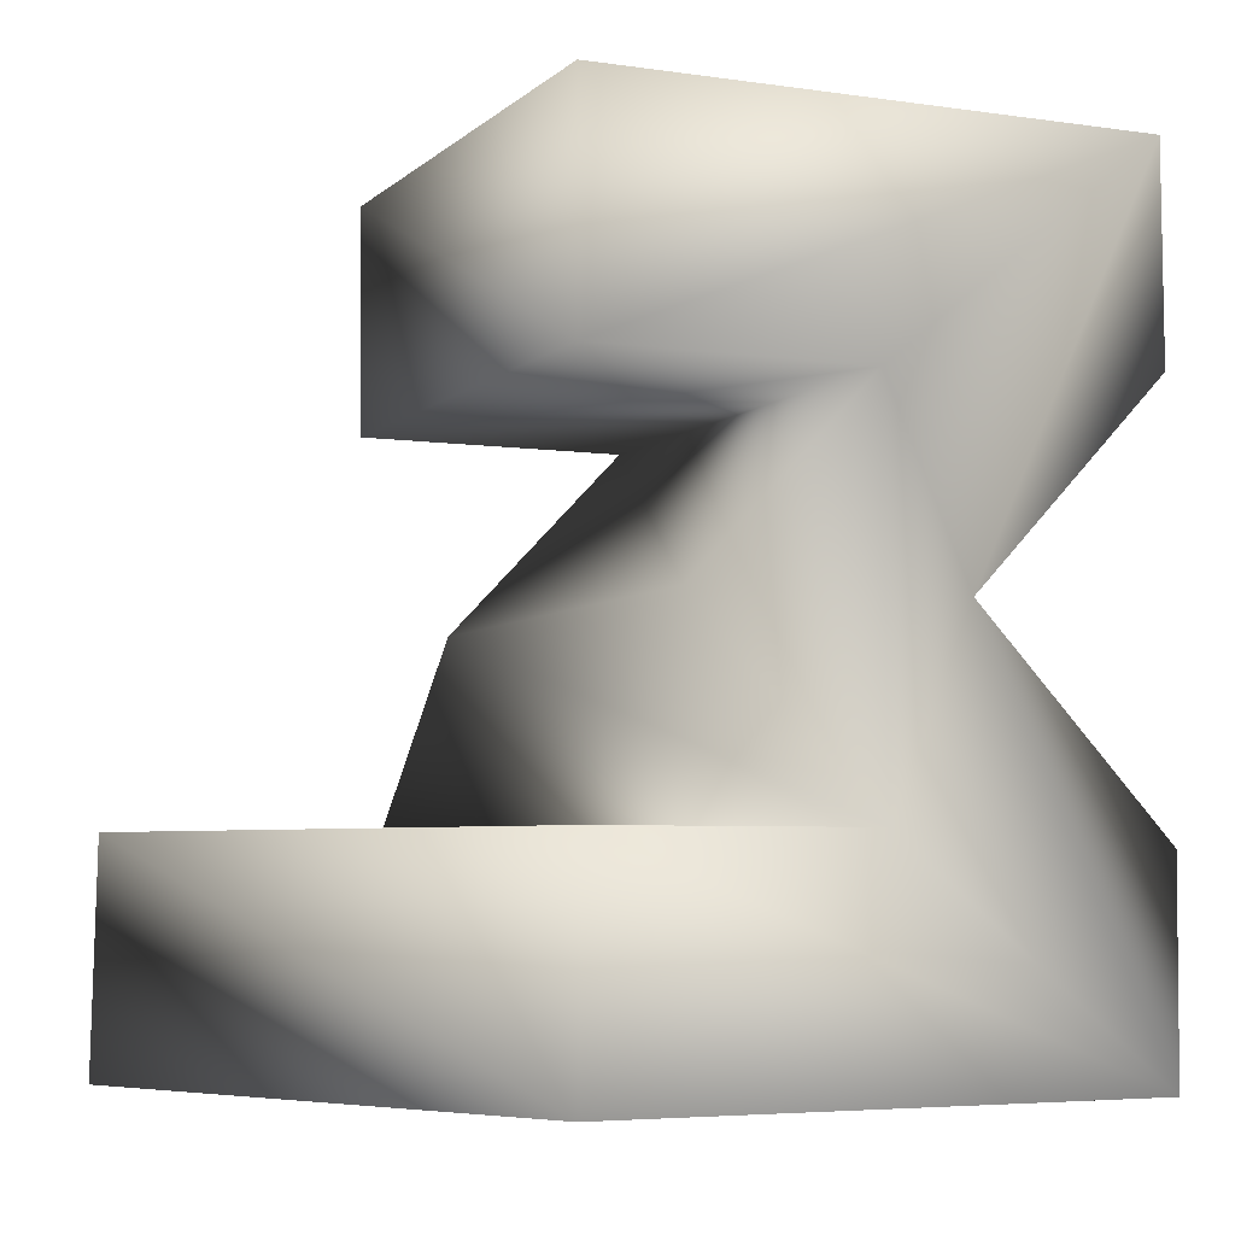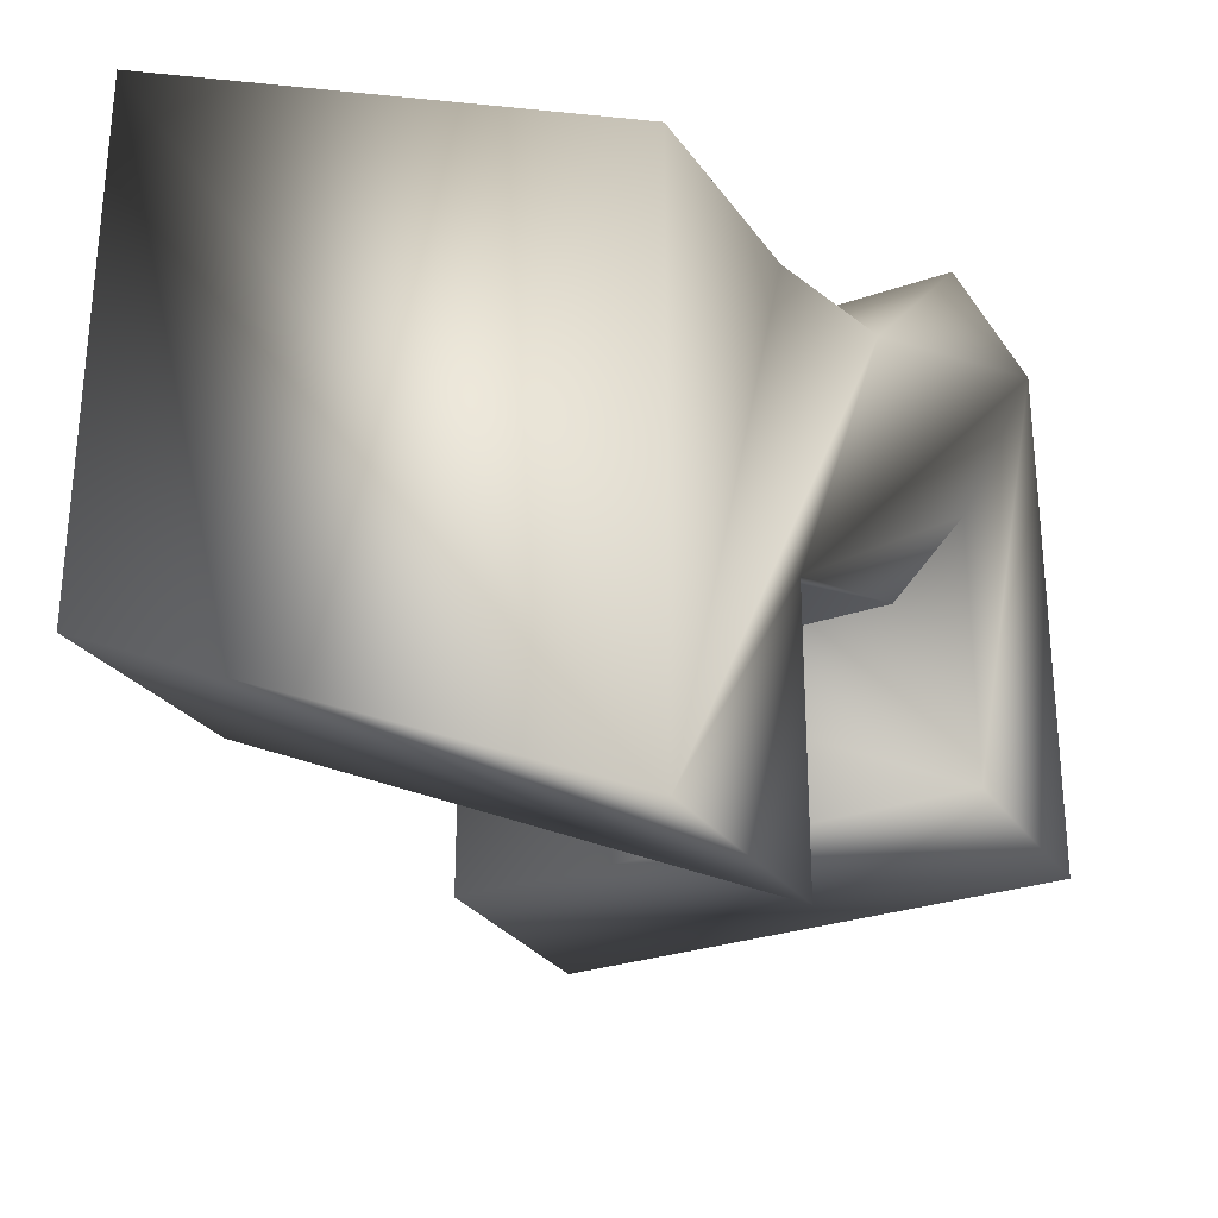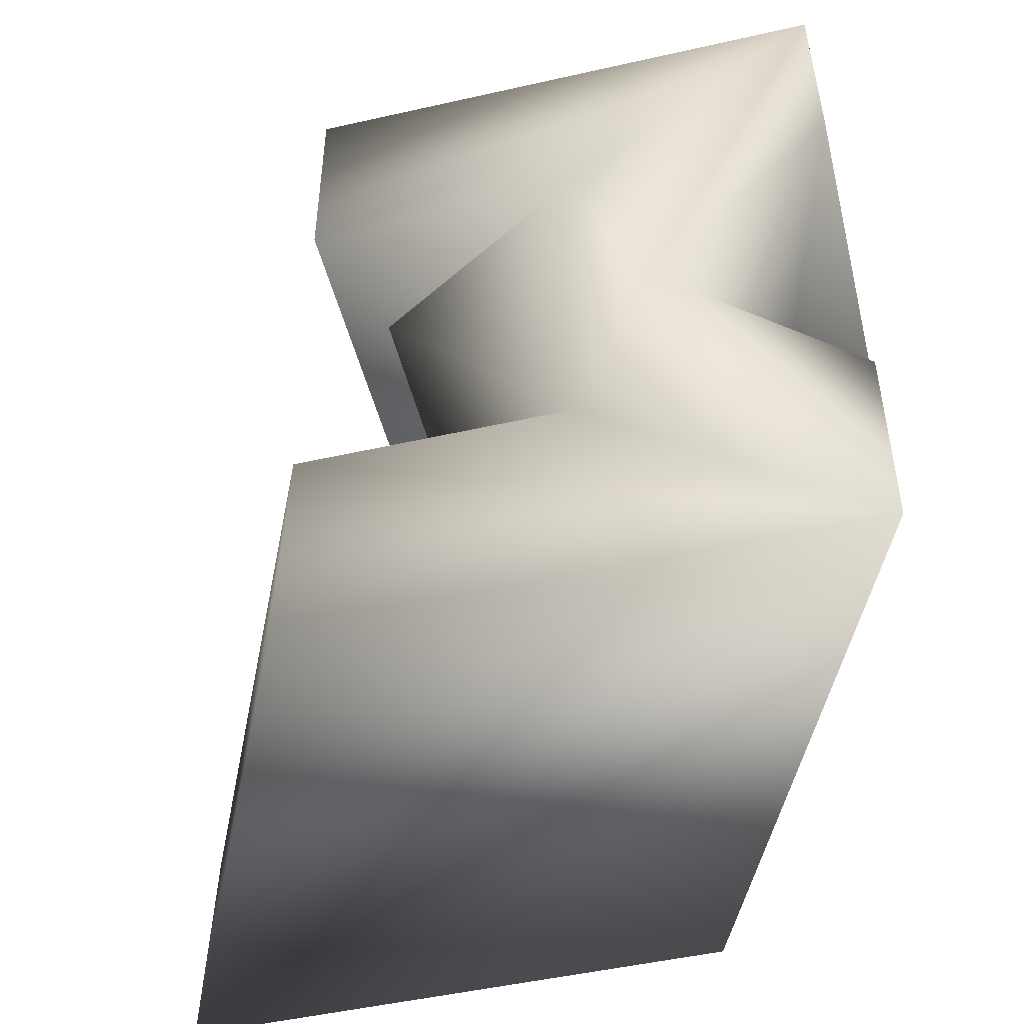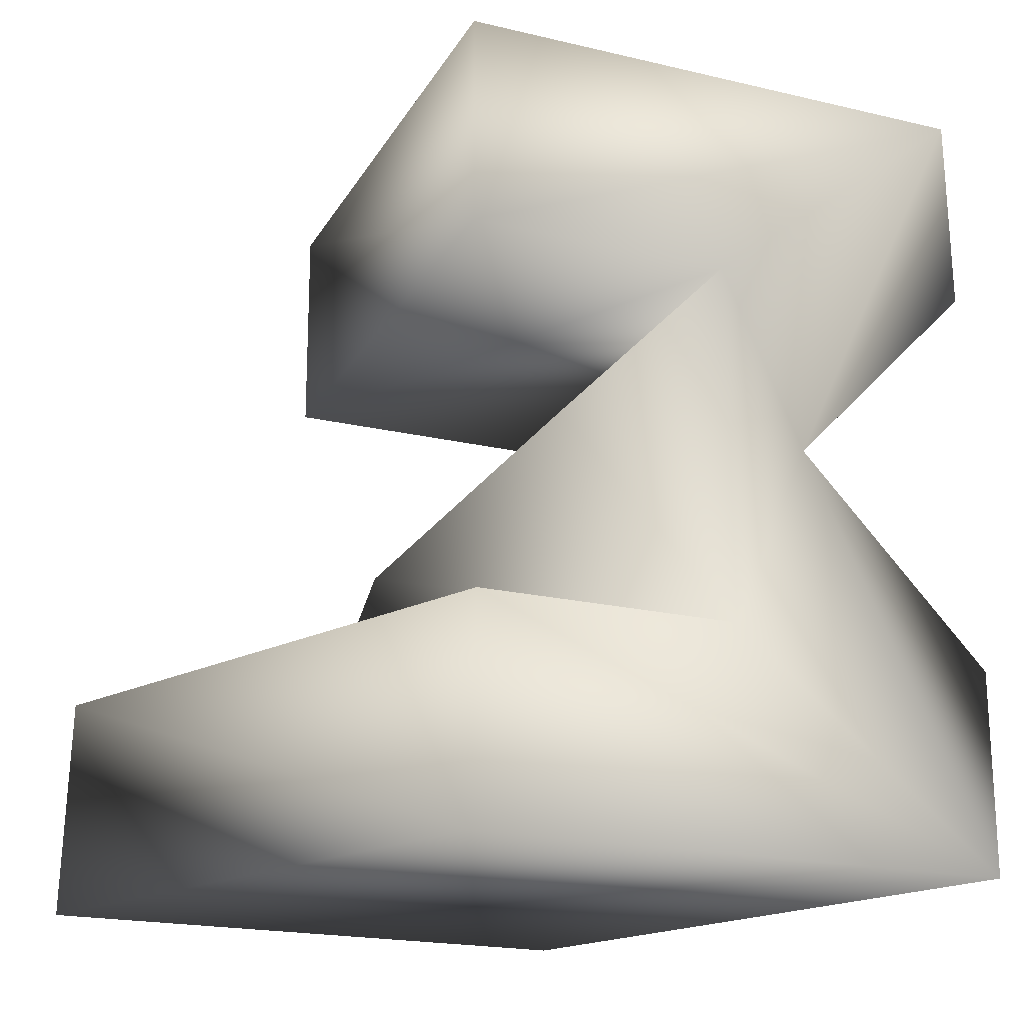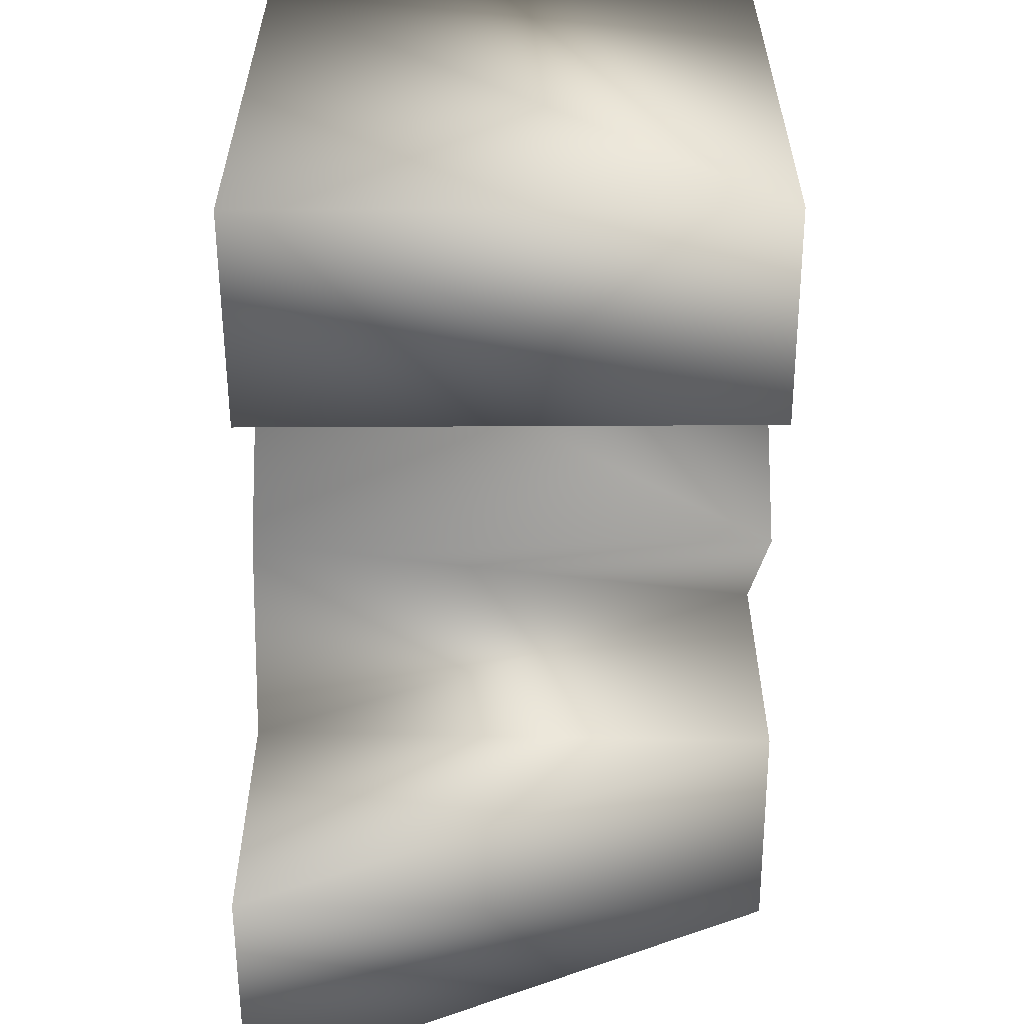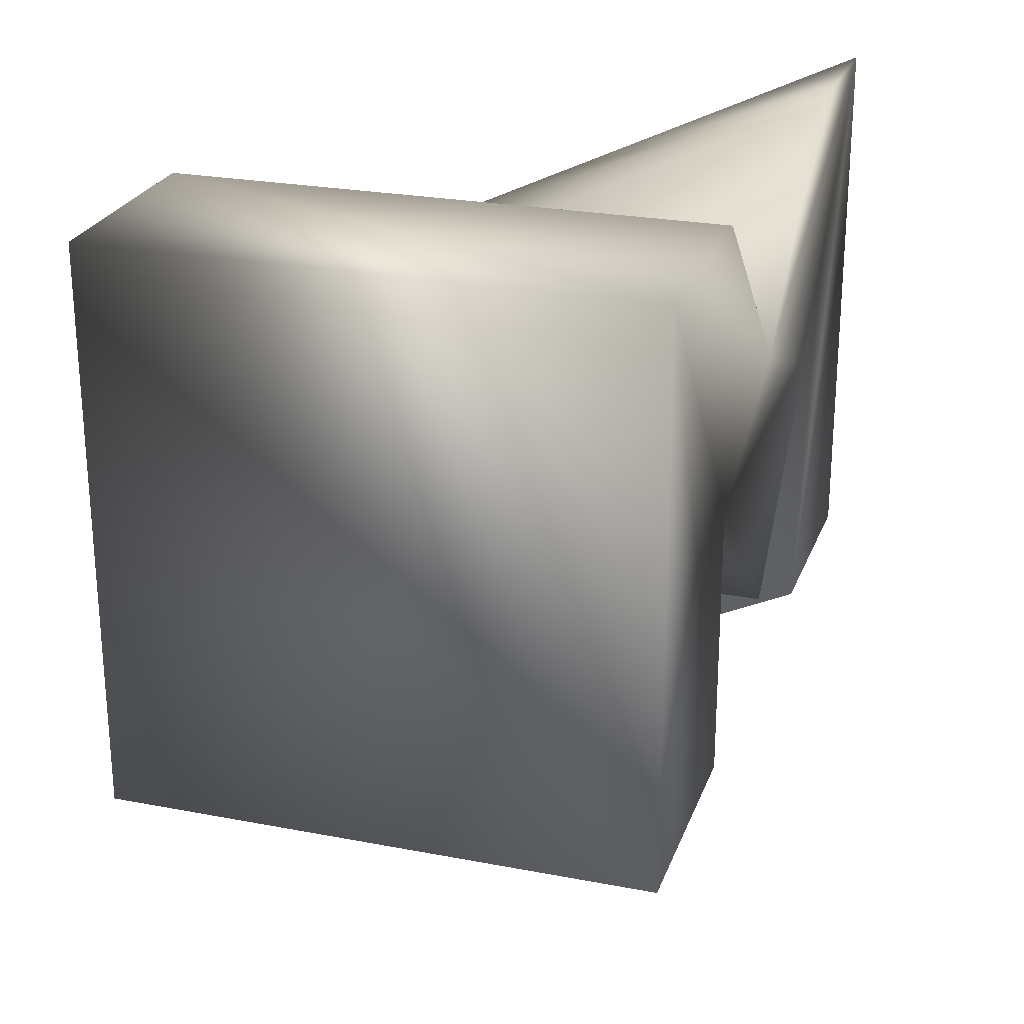
<metadata>
{"format":"obj","ext":"obj","renderer":"f3d","projection":"perspective","resolution":1024,"background":"white","views":[{"elev":-5.3,"azim":66.0,"up":"+Z"},{"elev":-28.3,"azim":-152.2,"up":"+Y"},{"elev":-49.3,"azim":104.0,"up":"+Z"},{"elev":-20.9,"azim":67.2,"up":"+Z"},{"elev":-58.1,"azim":0.3,"up":"+Y"},{"elev":24.8,"azim":17.4,"up":"+Y"}]}
</metadata>
<code>
v -340.7 105.2 -536.7
v -340.7 106.9 -267.7
v 341.8 430.7 -267.7
v 341.8 429 -536.7
v 341.8 176.3 -0.3346
v -340.7 -607.8 -538.3
v 341.8 -283.9 -538.3
v 341.8 -285.3 531.2
v -340.7 -601.2 -246.6
v 341.8 -277.4 -246.6
v -340.7 425.9 531.2
v -340.7 -252.8 -246.6
v 341.8 71.02 -246.6
v 341.8 425.9 531.2
v -340.7 -167.1 -1.949
v 341.8 -167.1 -1.949
v -340.7 427.5 262.2
v -340.7 176.3 -0.3346
v 341.8 427.5 262.2
v 341.8 -283.8 241.1
v -340.7 66.23 241.1
v 341.8 66.23 241.1
v -340.7 -285.3 531.2
v -340.7 -283.8 241.1
o solid
f 2 18 5
f 5 3 2
f 3 4 1
f 3 1 2
f 4 7 6
f 4 6 1
f 8 14 11
f 8 11 23
f 7 10 9
f 7 9 6
f 19 5 18
f 19 18 17
f 10 13 12
f 10 12 9
f 13 16 15
f 13 15 12
f 16 22 21
f 16 21 15
f 20 8 23
f 20 23 24
f 22 20 24
f 22 24 21
f 14 19 17
f 14 17 11
f 10 7 4
f 4 3 5
f 5 19 14
f 14 8 20
f 22 16 13
f 13 10 4
f 14 20 22
f 13 4 5
f 5 14 22
f 22 13 5
f 24 23 11
f 11 17 18
f 2 1 6
f 6 9 12
f 12 15 21
f 21 24 11
f 18 2 6
f 12 21 11
f 18 6 12
f 12 11 18

</code>
